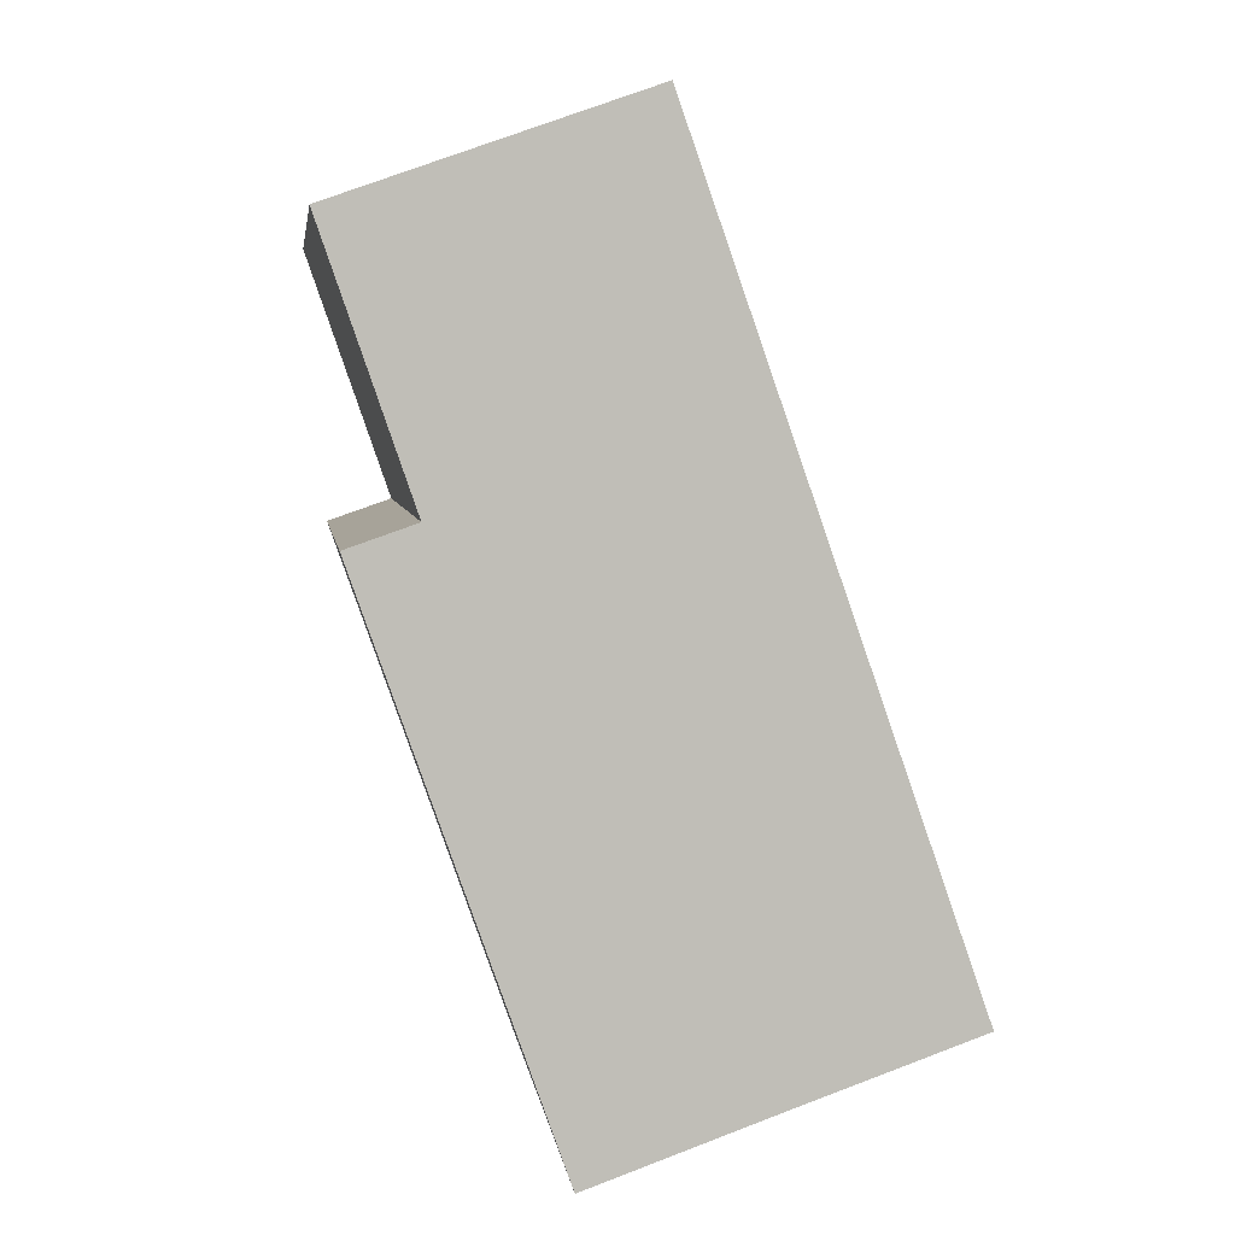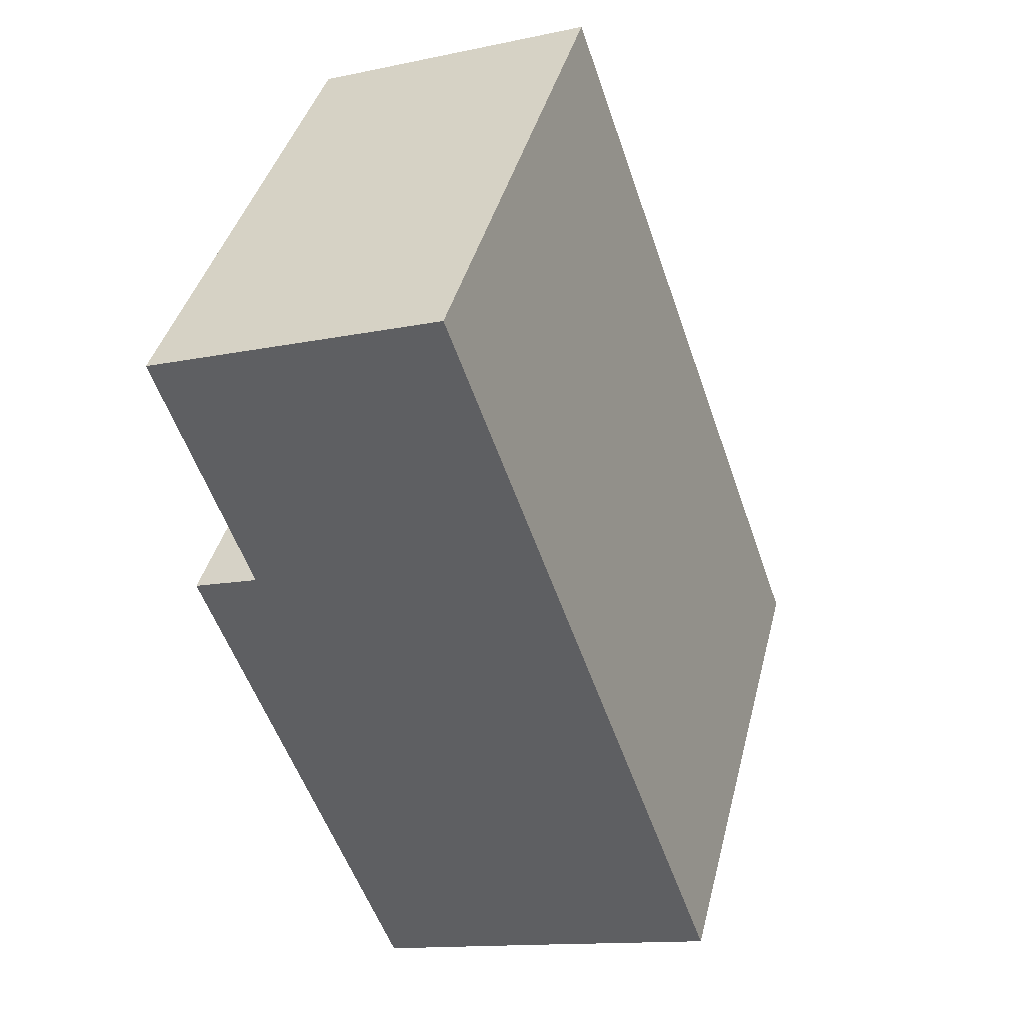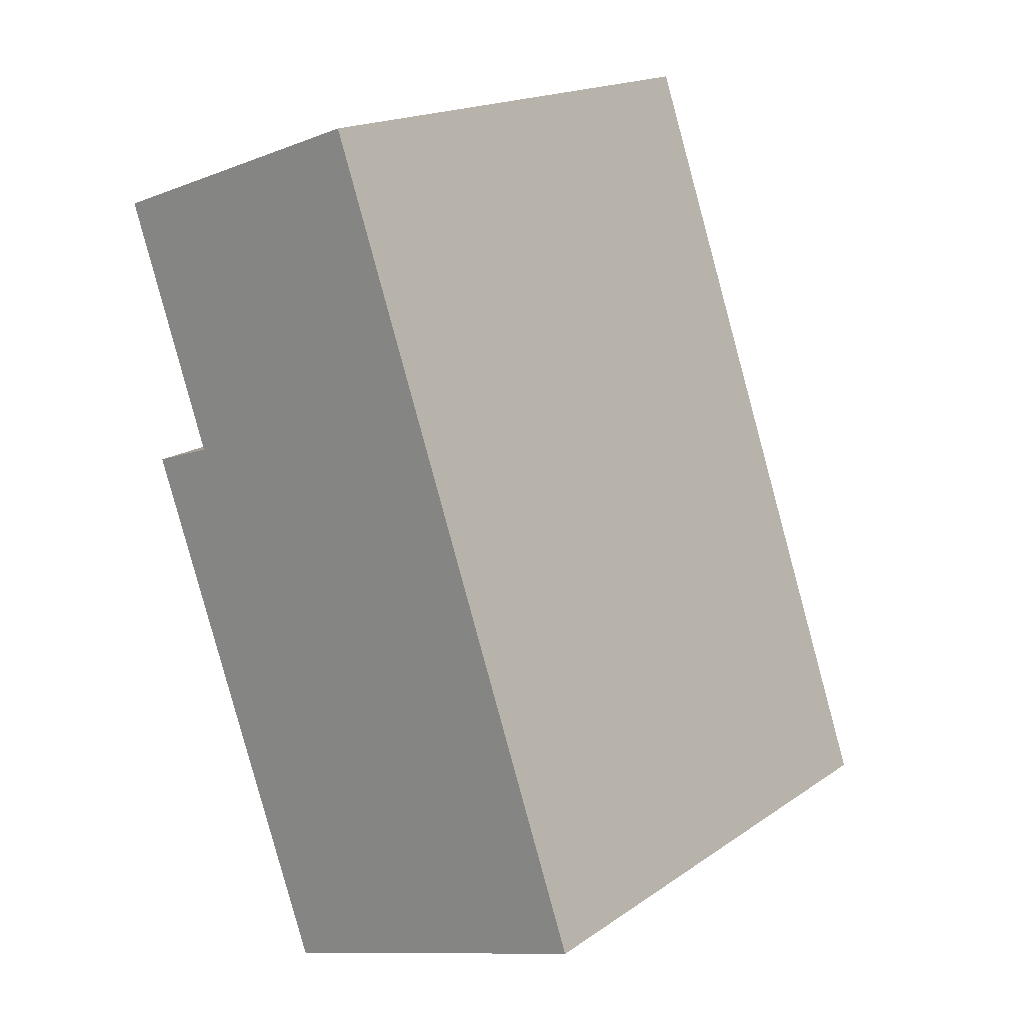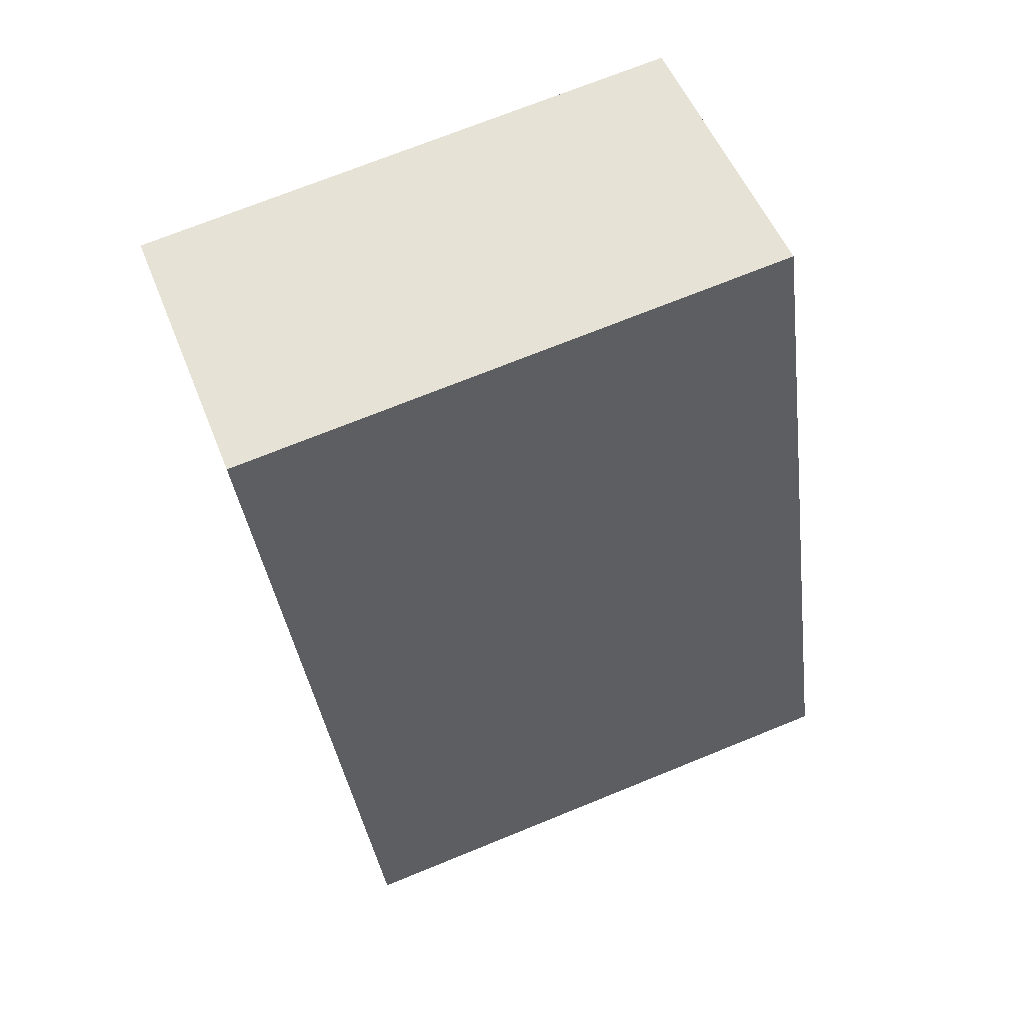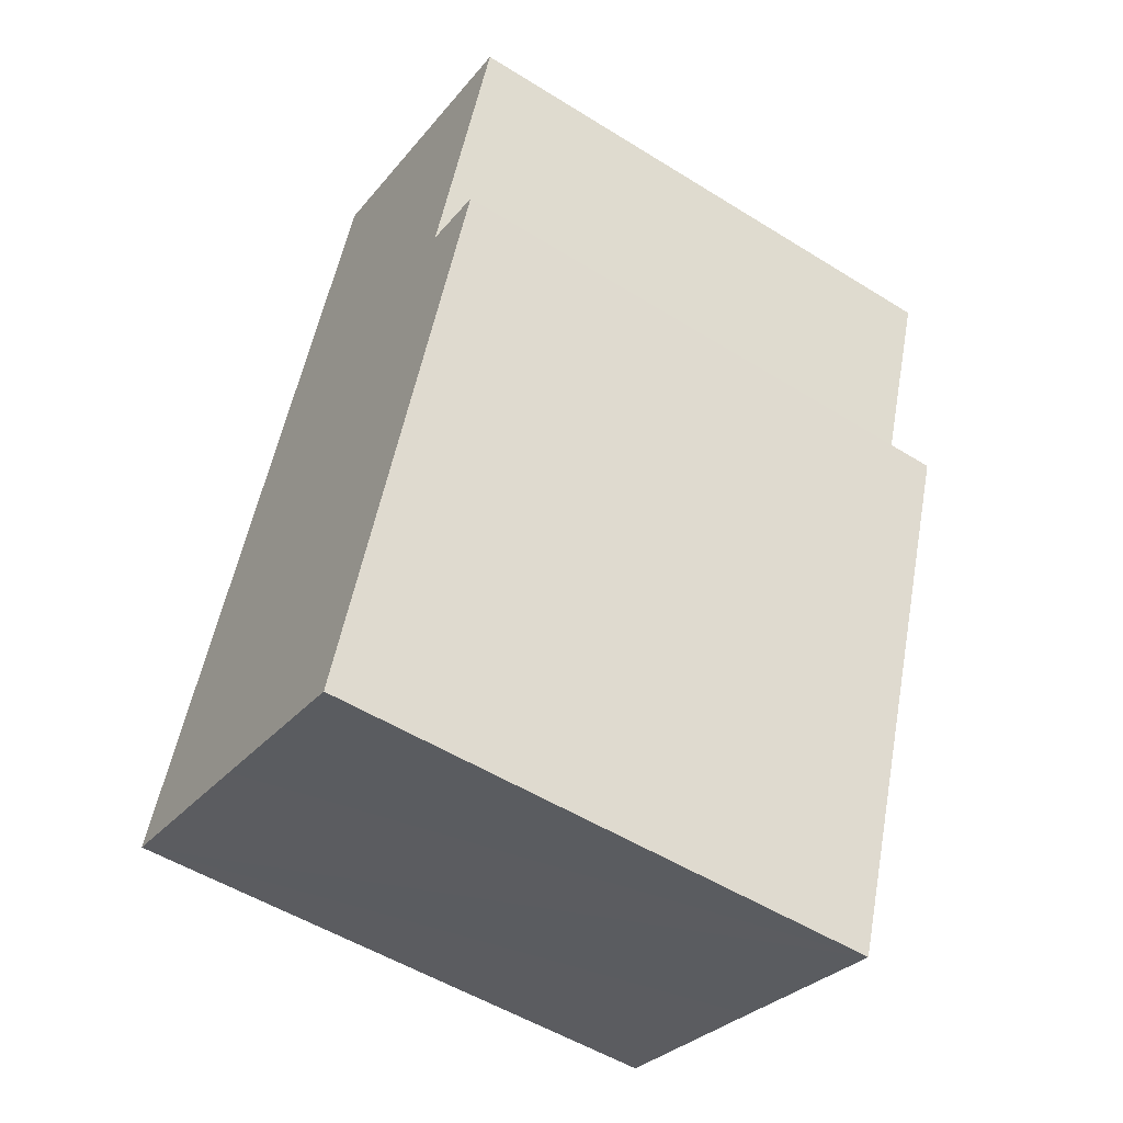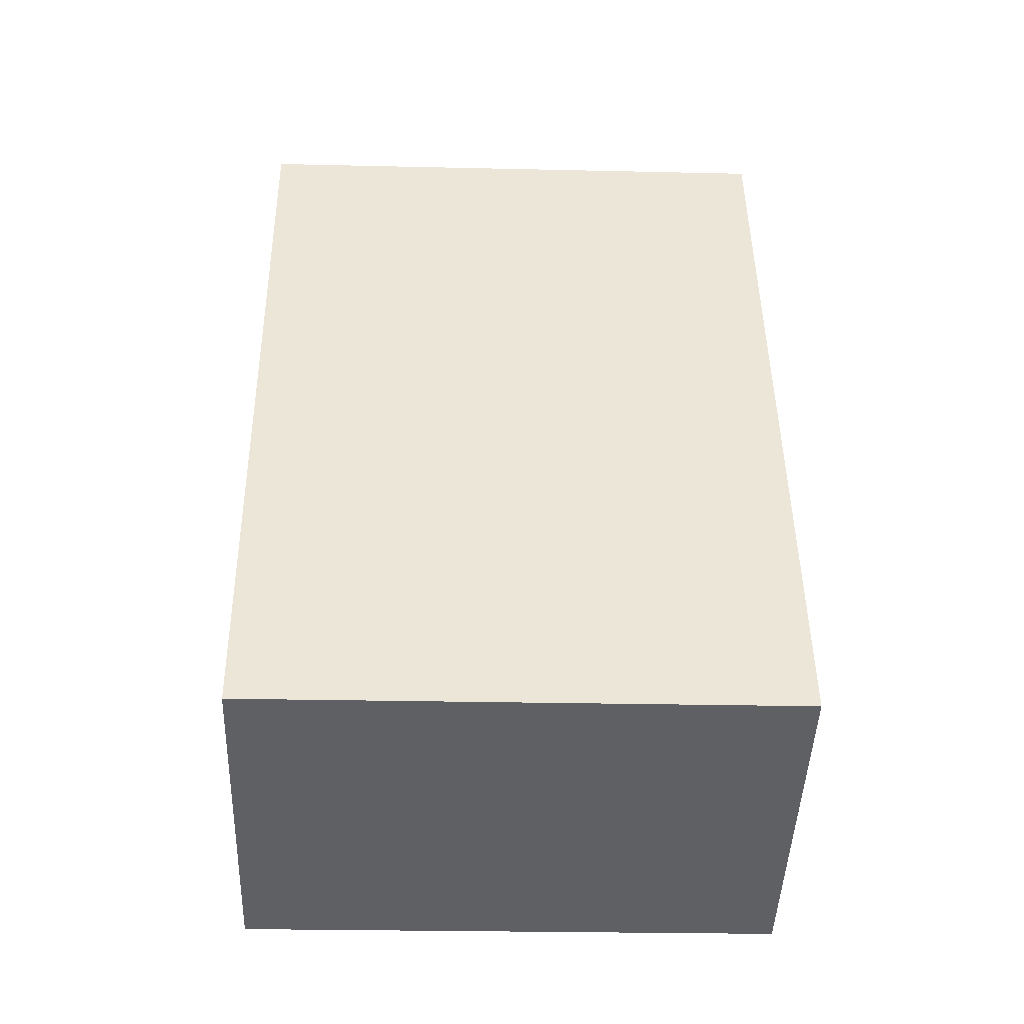
<metadata>
{"format":"obj","ext":"obj","renderer":"f3d","projection":"perspective","resolution":1024,"background":"white","views":[{"elev":4.7,"azim":-7.6,"up":"+Z"},{"elev":40.8,"azim":14.0,"up":"+Z"},{"elev":18.1,"azim":37.9,"up":"+Z"},{"elev":71.6,"azim":67.9,"up":"+Z"},{"elev":-52.8,"azim":-123.7,"up":"+Z"},{"elev":-25.5,"azim":87.9,"up":"+Z"}]}
</metadata>
<code>
v  4.557 8.727 1.599
v  1.364 8.727 -3.954
v  0 8.727 5.344e-16
v  8.881 8.727 -10.74
v  6.014 8.727 -11.74
v  3.301 8.727 -12.7
v  7.453 8.727 -11.24
v  0.334 8.727 -4.311
v  3.301 7.775e-16 -12.7
v  6.014 7.187e-16 -11.74
v  8.881 6.574e-16 -10.74
v  7.453 6.88e-16 -11.24
v  0.334 2.64e-16 -4.311
v  1.364 2.421e-16 -3.954
v  0 0 0
v  4.557 -9.791e-17 1.599
g defaultobject
f 1 2 3
f 2 1 4
f 2 4 5
f 2 5 6
f 5 4 7
f 6 8 2
f 5 9 6
f 9 5 7
f 9 7 4
f 9 4 10
f 10 4 11
f 10 11 12
f 9 8 6
f 8 9 13
f 14 3 2
f 3 14 15
f 13 2 8
f 2 13 14
f 15 1 3
f 1 15 16
f 16 4 1
f 4 16 11
f 9 14 13
f 14 16 15
f 16 14 11
f 11 14 10
f 10 14 9
f 11 10 12

</code>
